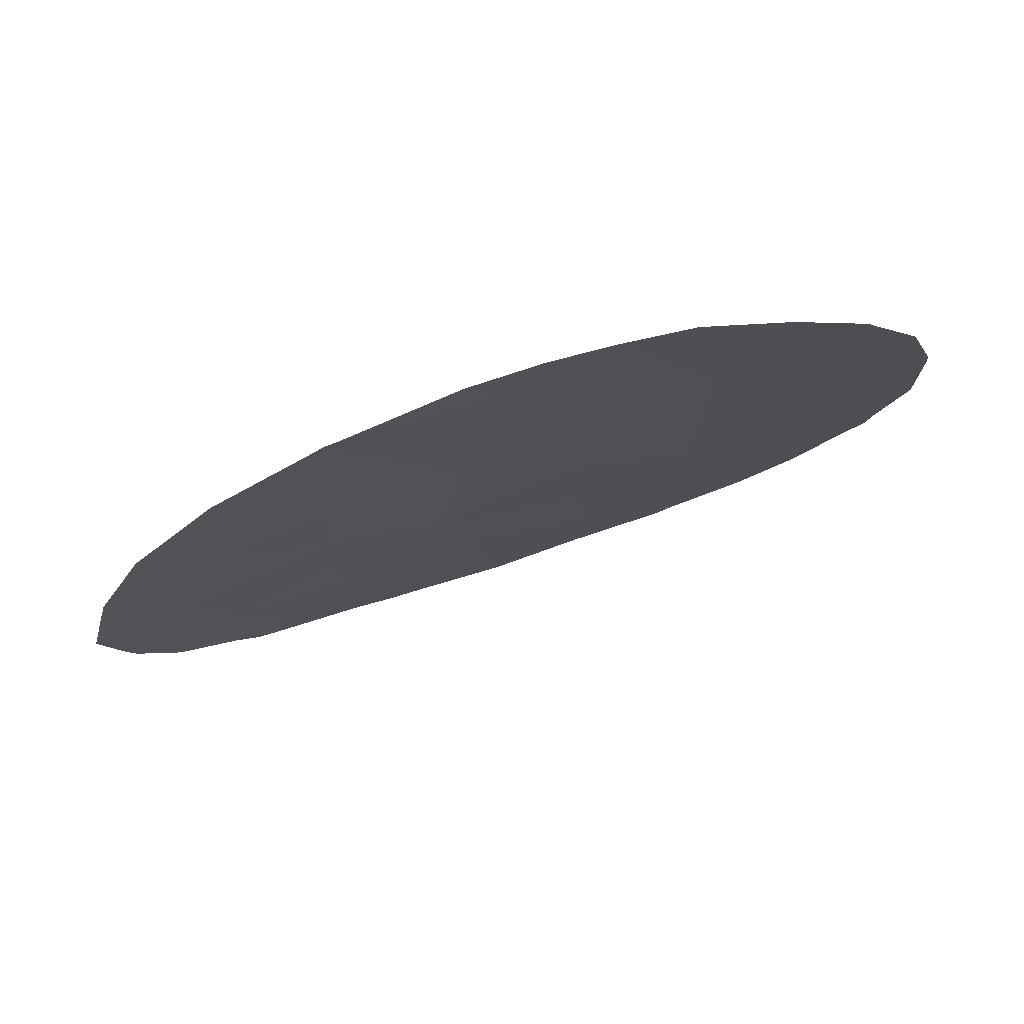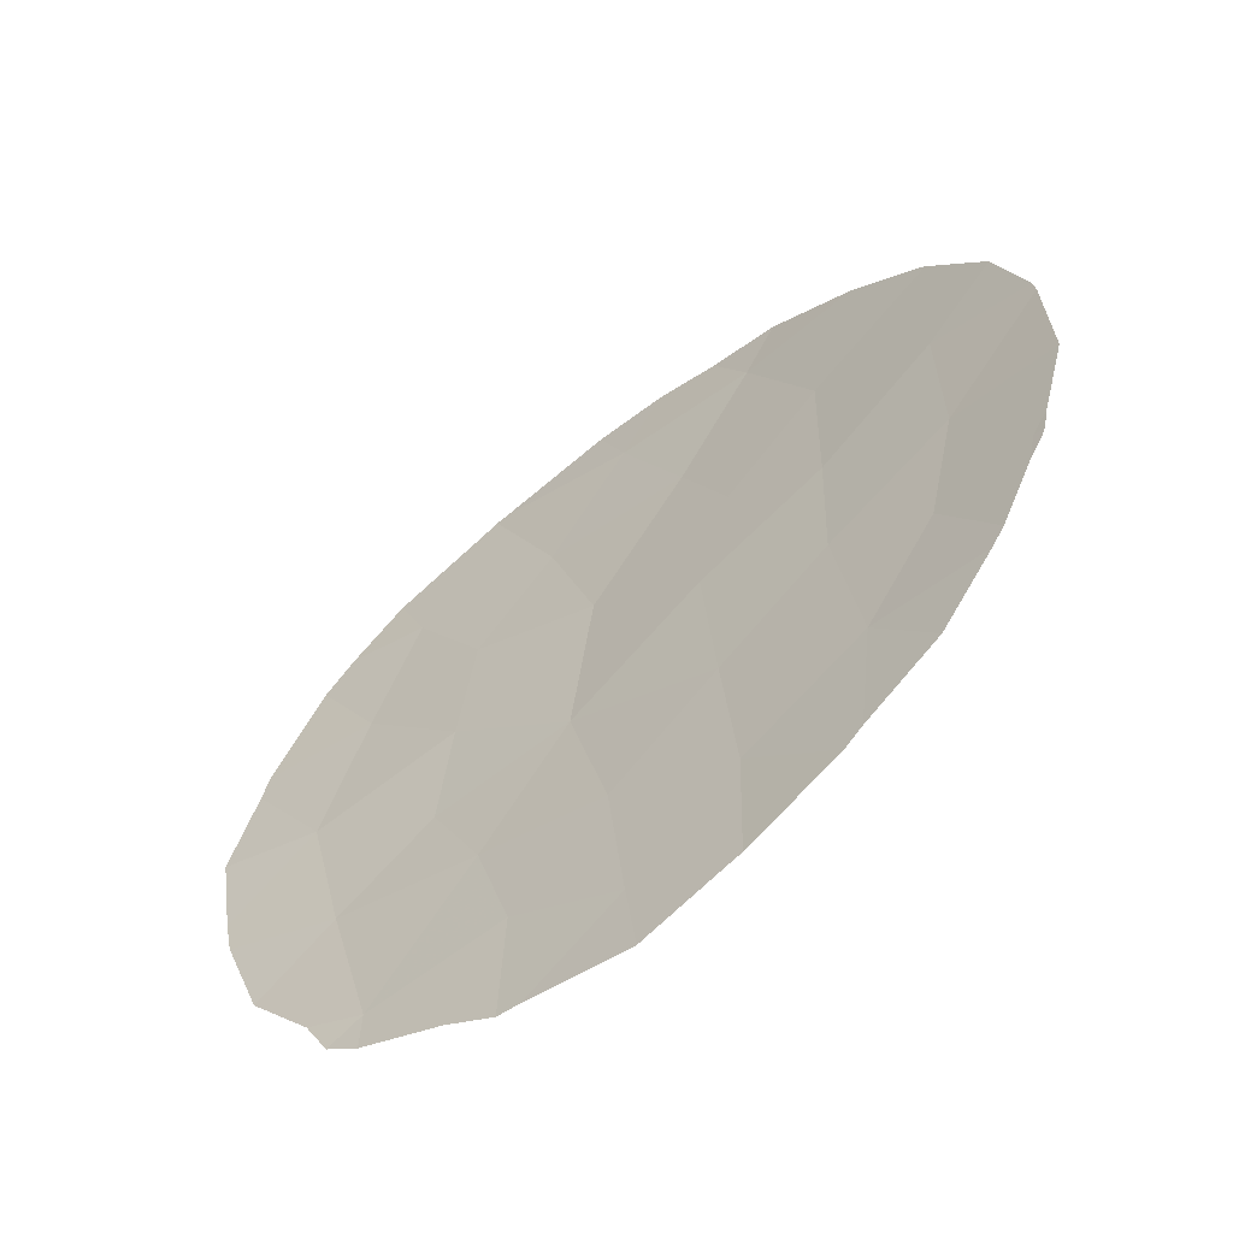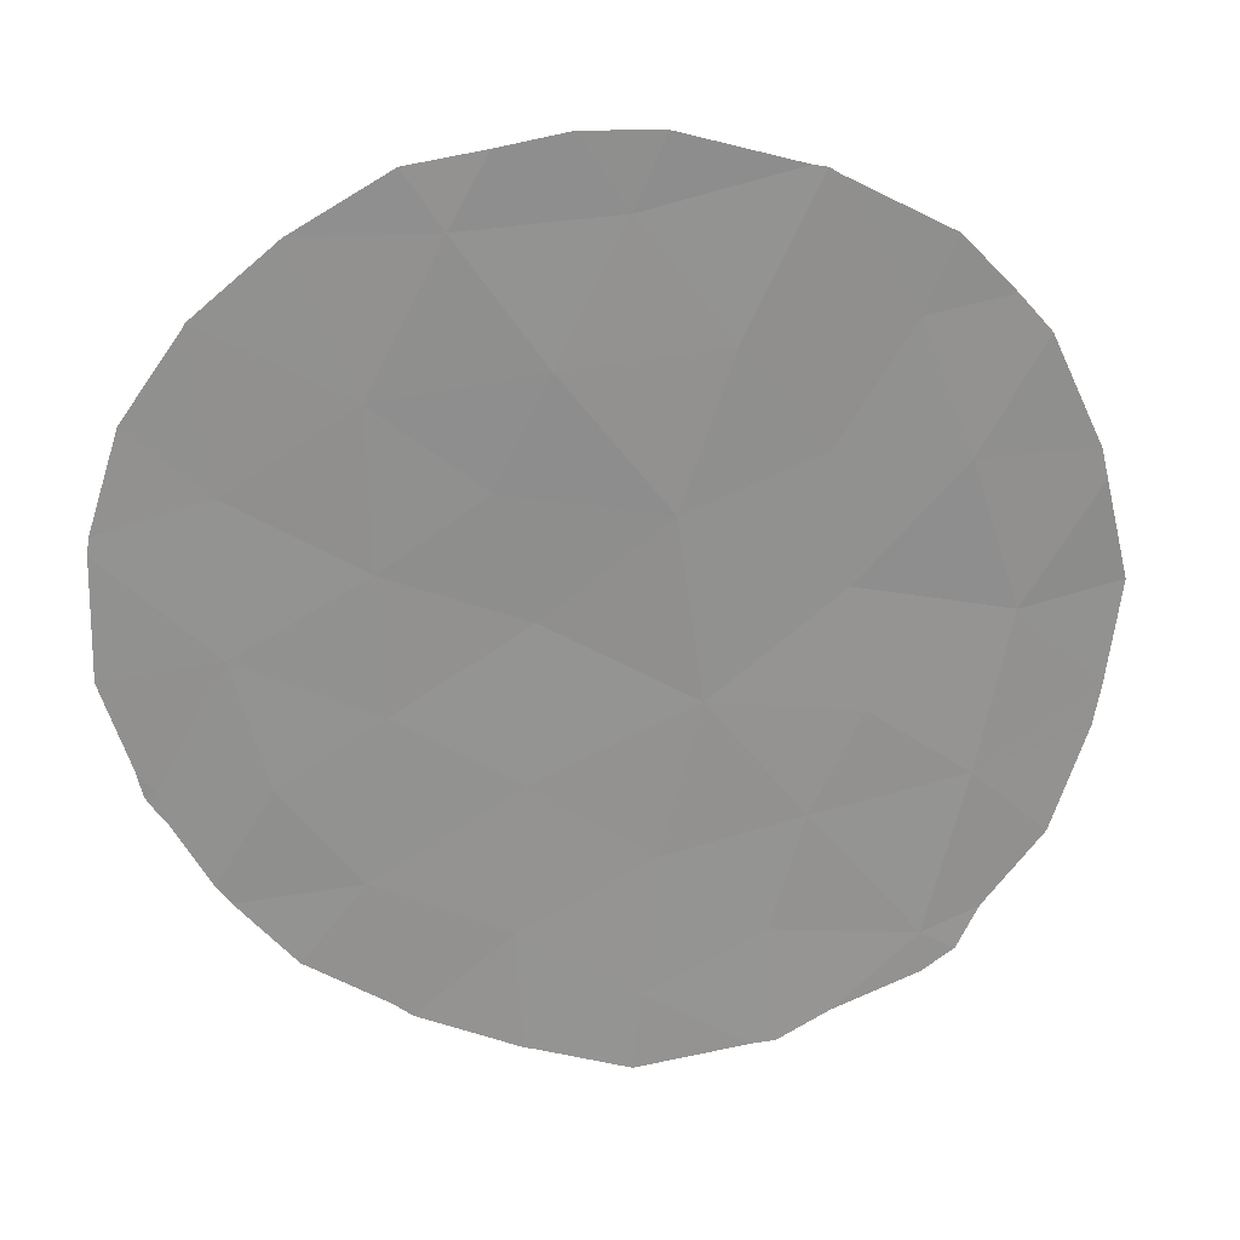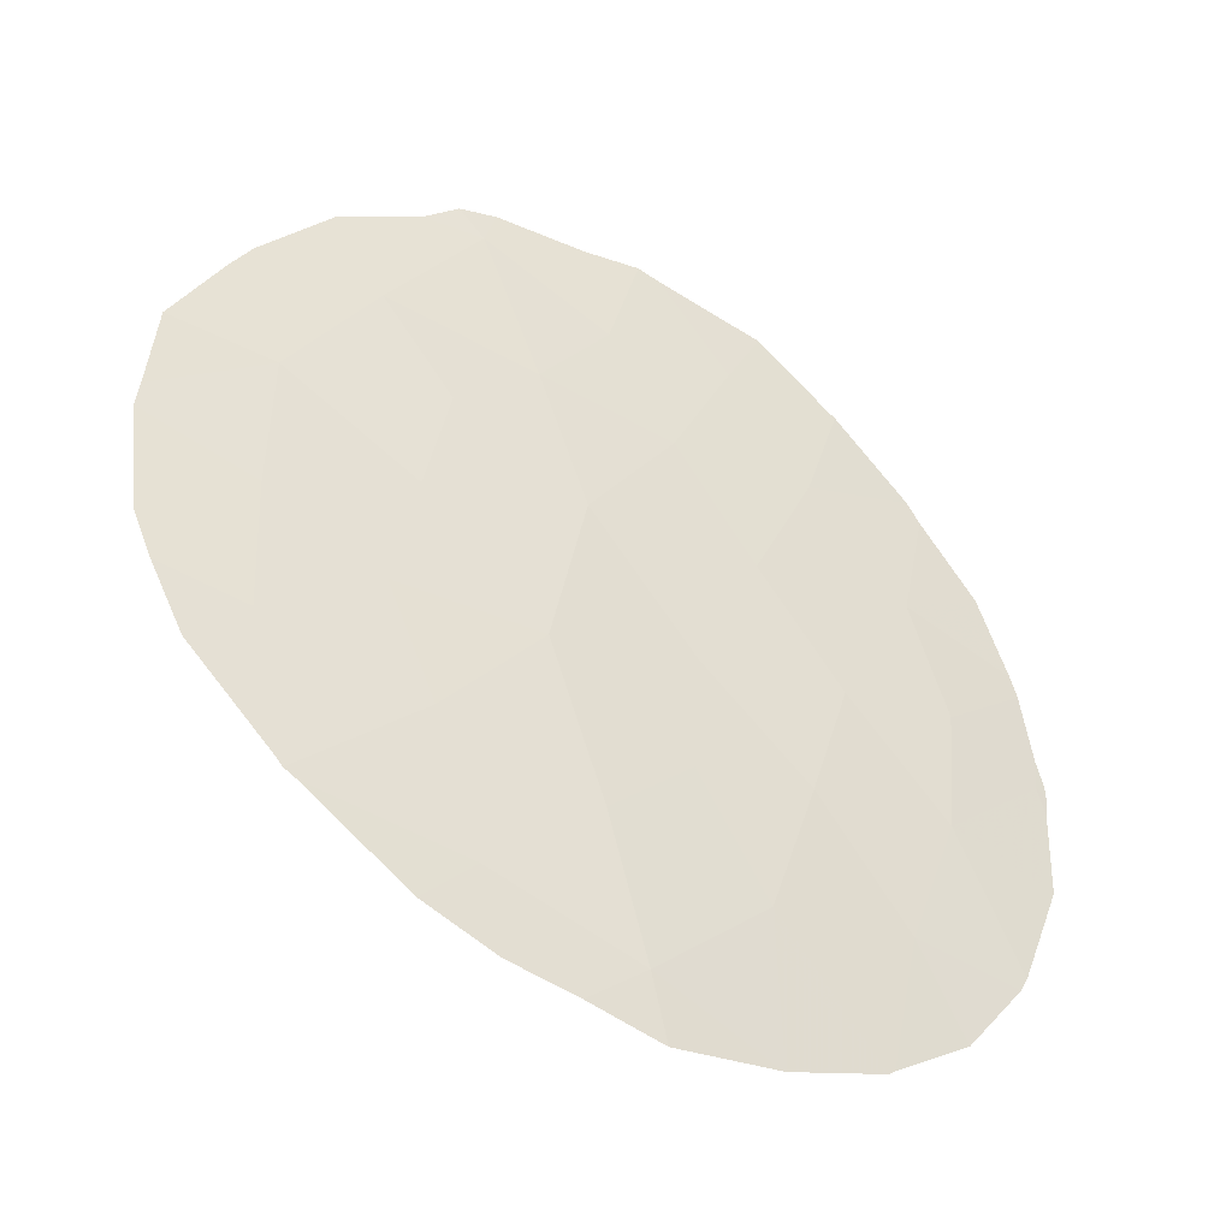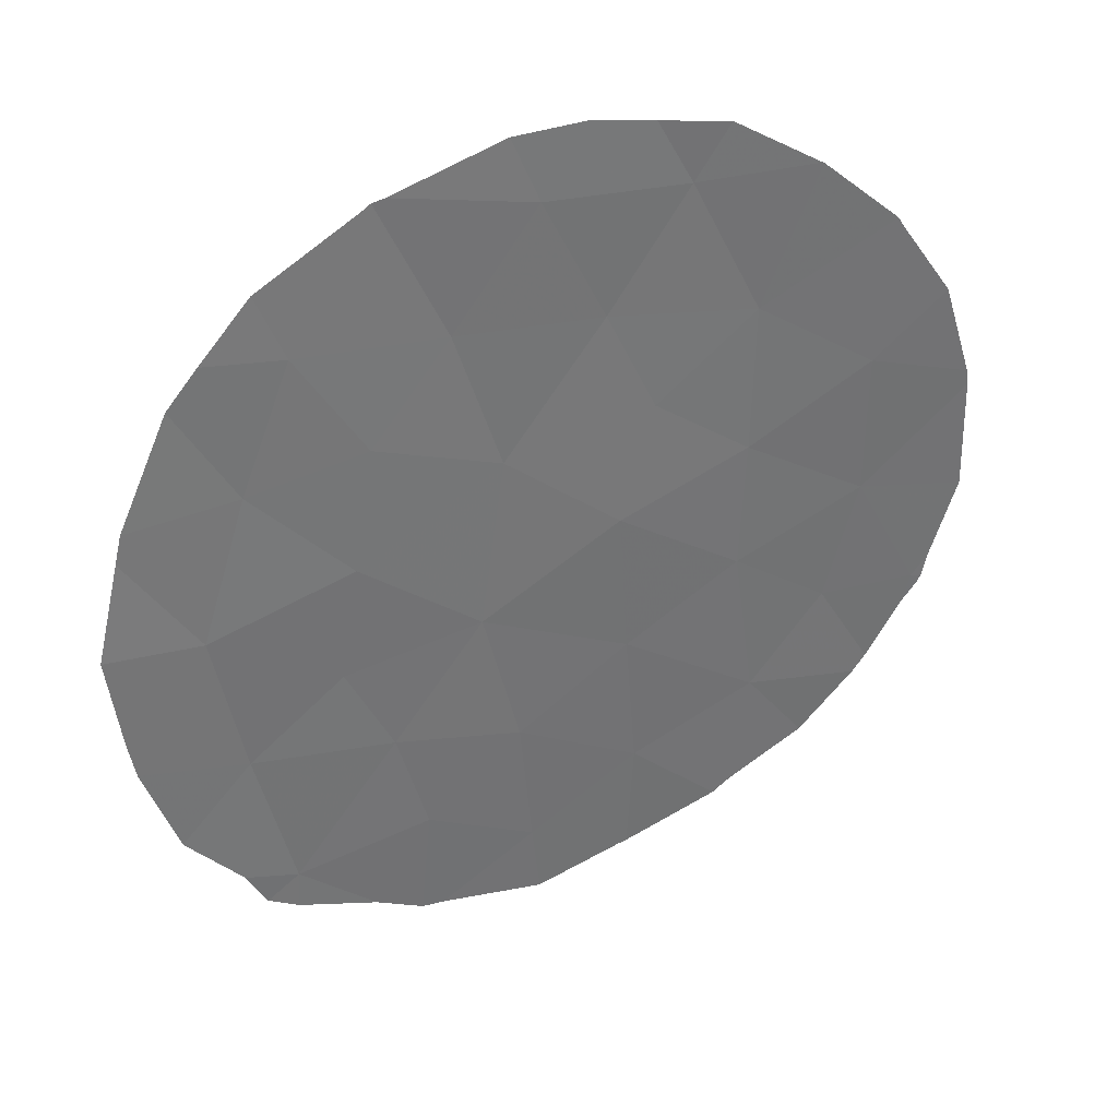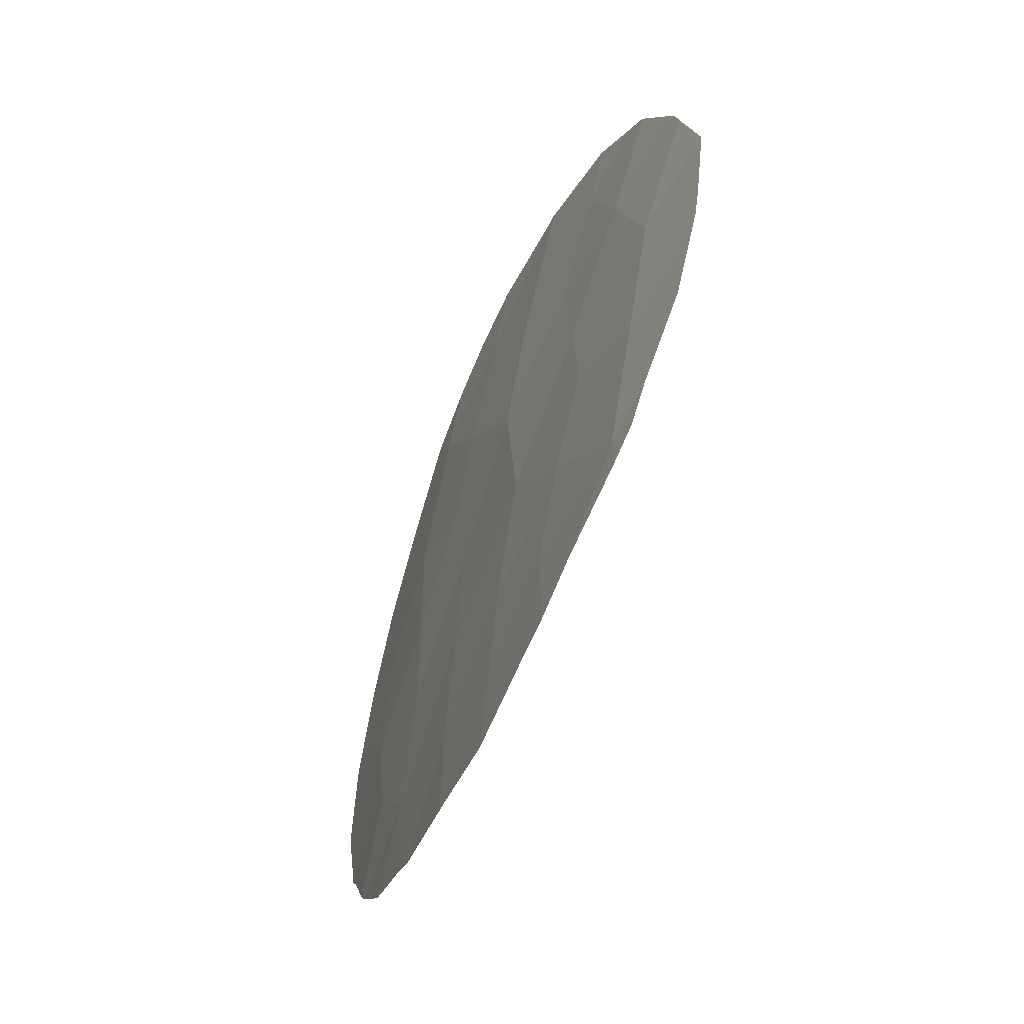
<metadata>
{"format":"obj","ext":"obj","renderer":"f3d","projection":"perspective","resolution":1024,"background":"white","views":[{"elev":77.2,"azim":-49.8,"up":"+Z"},{"elev":-60.7,"azim":5.5,"up":"+Z"},{"elev":25.0,"azim":140.7,"up":"+Z"},{"elev":34.1,"azim":16.4,"up":"+Y"},{"elev":34.3,"azim":-55.8,"up":"+Z"},{"elev":-59.2,"azim":-145.3,"up":"+Z"}]}
</metadata>
<code>
v 19.75 68.49 -10.65
v 14.17 71.66 -6.569
v 16.09 70.62 -6.077
v 20.24 68.07 -1.354
v 19.24 68.74 -3.076
v 18.18 69.47 -9.658
v 17.98 69.54 -4.984
v 19.41 68.58 -6.329
v 19.84 68.32 -4.594
v 14.65 71.49 -8.799
v 21.28 67.43 -9.829
v 15.2 71.25 -11.08
v 23.33 65.92 -8.45
v 21.09 67.49 -3.402
v 22.55 66.48 -6.673
v 21.04 67.52 -5.598
v 22.17 66.79 -8.462
v 20.98 67.59 -7.518
v 18.39 69.4 -11.66
v 18.42 69.21 -1.207
v 14.77 71.34 -4.489
v 15.89 70.79 -7.787
v 16.32 70.46 -4.261
v 17.36 69.89 -2.871
v 19.57 68.55 -8.541
v 16.97 70.24 -10.83
v 22.52 66.44 -4.554
v 17.69 69.73 -7.505
v 15.41 70.96 -2.629
v 16.54 70.45 -9.204
v 13.19 72.12 -4.916
v 12.85 72.25 -6.322
v 20.66 67.76 -0.5701
v 21.72 66.99 -1.36
v 13.06 72.19 -7.761
v 13.16 72.16 -8.324
v 13.28 72.08 -4.503
v 13.67 71.96 -9.79
v 14.46 71.6 -10.79
v 23.46 65.82 -8.489
v 23.41 65.86 -8.6
v 14.76 71.48 -11.38
v 23.52 65.77 -8.135
v 19.71 68.57 -12.35
v 20.86 67.75 -11.8
v 21.74 66.98 -1.372
v 22.69 66.3 -2.369
v 16.25 70.7 -12.12
v 15.18 71.28 -11.67
v 23.79 65.53 -5.251
v 23.76 65.55 -5.015
v 23.84 65.52 -6.928
v 22.74 66.26 -2.476
v 16.46 70.39 -0.7477
v 16.33 70.46 -0.8408
v 23.23 66 -8.904
v 22.83 66.32 -9.79
v 22.67 66.43 -10.05
v 21.09 67.59 -11.6
v 22.01 66.93 -10.95
v 18.06 69.43 -0.2367
v 18.97 68.87 -0.2083
v 16.62 70.29 -0.7135
v 19.59 68.65 -12.38
v 18.51 69.36 -12.77
v 23.39 65.79 -3.622
v 19.78 68.36 -0.3851
v 13.95 71.75 -2.938
v 15.03 71.17 -1.627
v 17.17 70.19 -12.53
v 16.89 70.36 -12.5
v 14.35 71.52 -2.419
f 2 31 32
f 1 25 6
f 4 34 33
f 10 2 35
f 10 35 36
f 2 21 37
f 2 37 31
f 10 12 30
f 2 10 22
f 12 10 38
f 12 38 39
f 13 41 40
f 24 29 23
f 12 39 42
f 13 40 43
f 2 32 35
f 4 5 14
f 5 9 14
f 1 44 45
f 14 47 46
f 12 49 48
f 27 15 50
f 27 50 51
f 15 13 43
f 15 43 52
f 15 52 50
f 12 42 49
f 18 16 8
f 14 27 53
f 14 53 47
f 4 14 46
f 4 46 34
f 8 9 7
f 5 7 9
f 29 24 54
f 29 54 55
f 9 8 16
f 22 10 30
f 17 13 15
f 13 17 57
f 13 57 56
f 25 1 11
f 11 17 18
f 14 9 16
f 16 15 27
f 17 11 58
f 17 58 57
f 11 59 60
f 11 60 58
f 20 62 61
f 17 15 18
f 18 15 16
f 14 16 27
f 7 28 8
f 6 25 28
f 24 20 63
f 24 63 54
f 19 65 64
f 1 6 19
f 27 51 66
f 4 33 67
f 20 5 4
f 3 21 2
f 7 5 24
f 20 24 5
f 22 30 28
f 21 68 37
f 21 3 23
f 20 4 67
f 20 67 62
f 24 23 7
f 23 3 7
f 29 55 69
f 11 18 25
f 19 70 65
f 19 6 26
f 26 12 48
f 26 48 71
f 19 26 71
f 19 71 70
f 20 61 63
f 25 8 28
f 8 25 18
f 10 36 38
f 11 1 45
f 11 45 59
f 27 66 53
f 1 19 64
f 1 64 44
f 28 3 22
f 28 7 3
f 2 22 3
f 29 21 23
f 29 69 72
f 21 29 72
f 21 72 68
f 6 30 26
f 30 12 26
f 30 6 28
f 13 56 41

</code>
